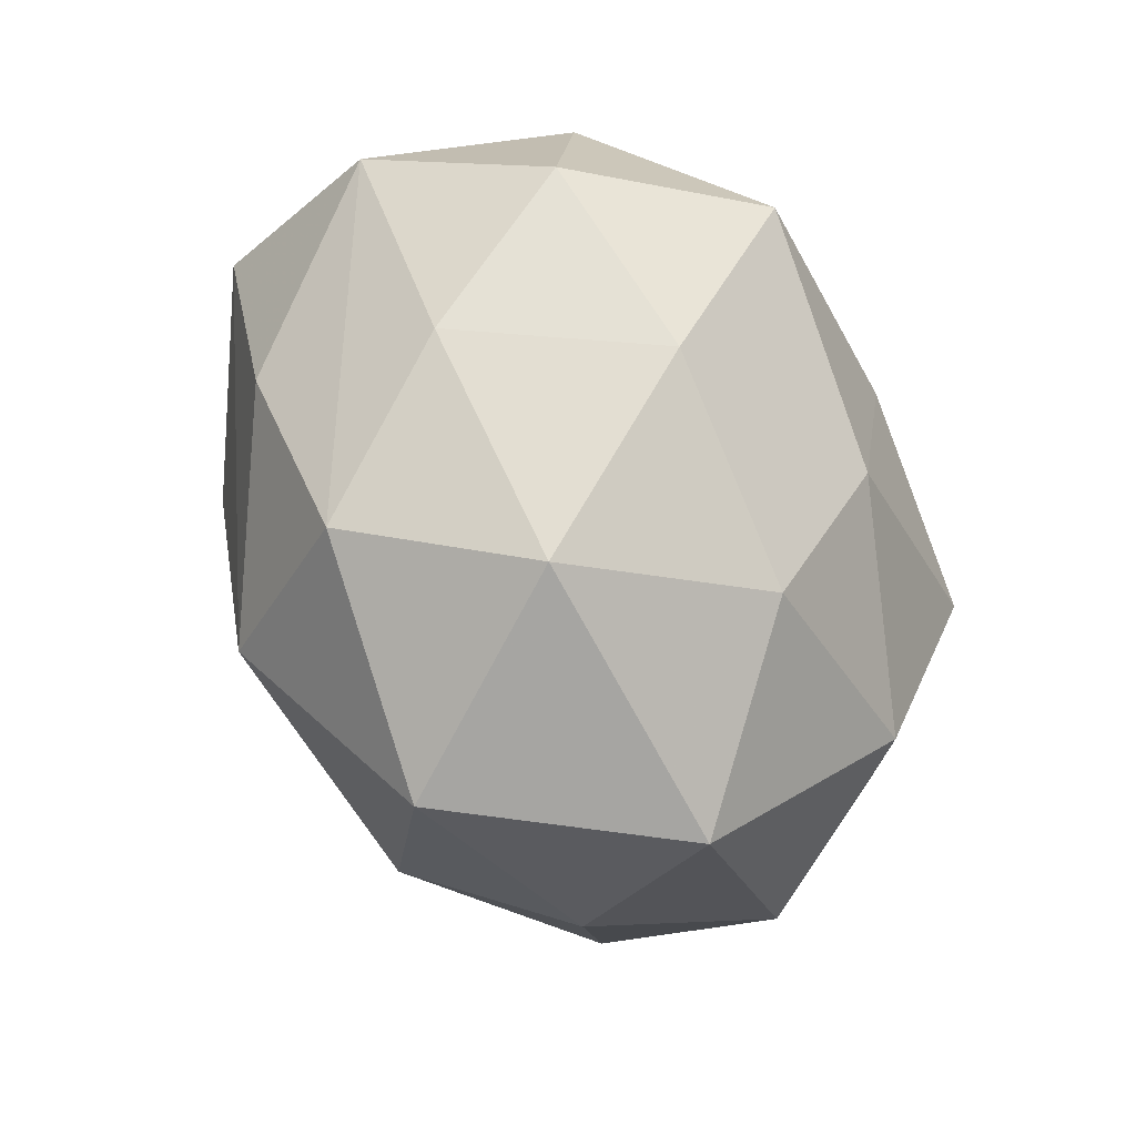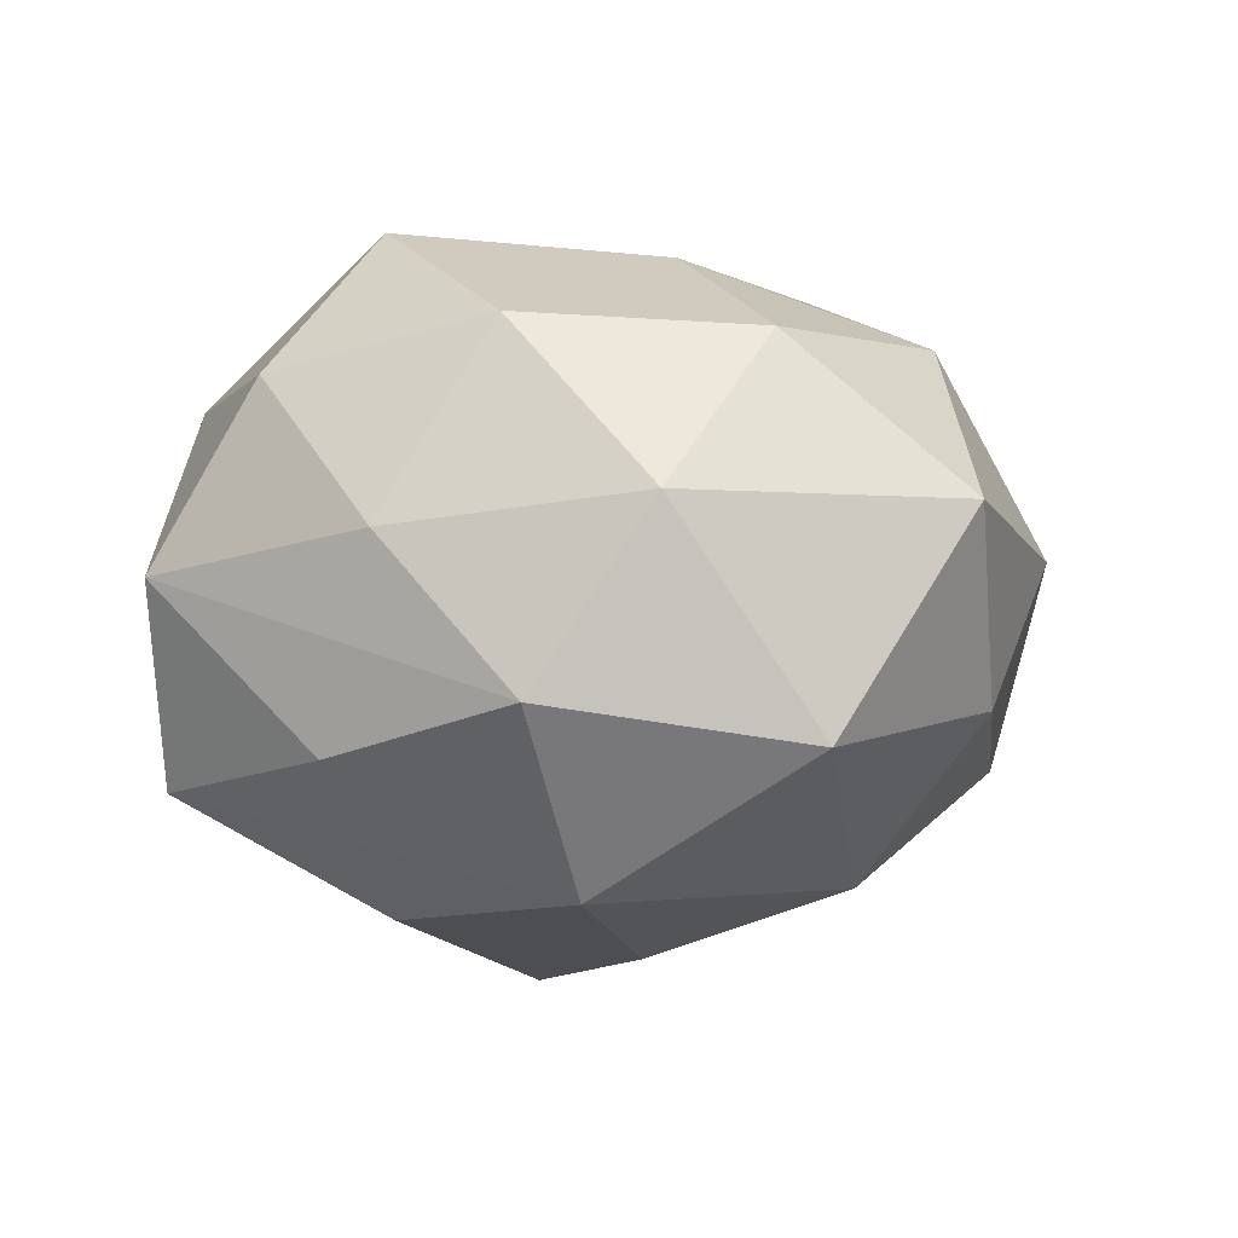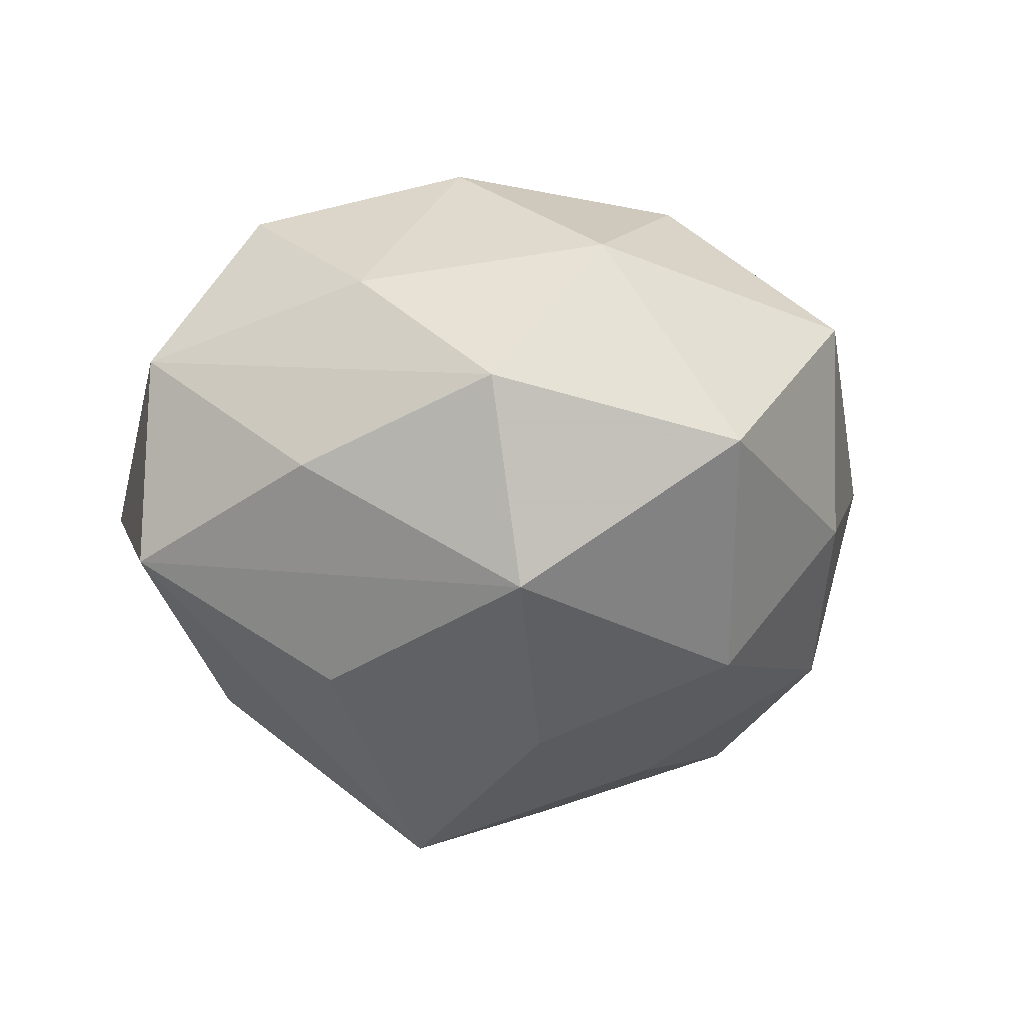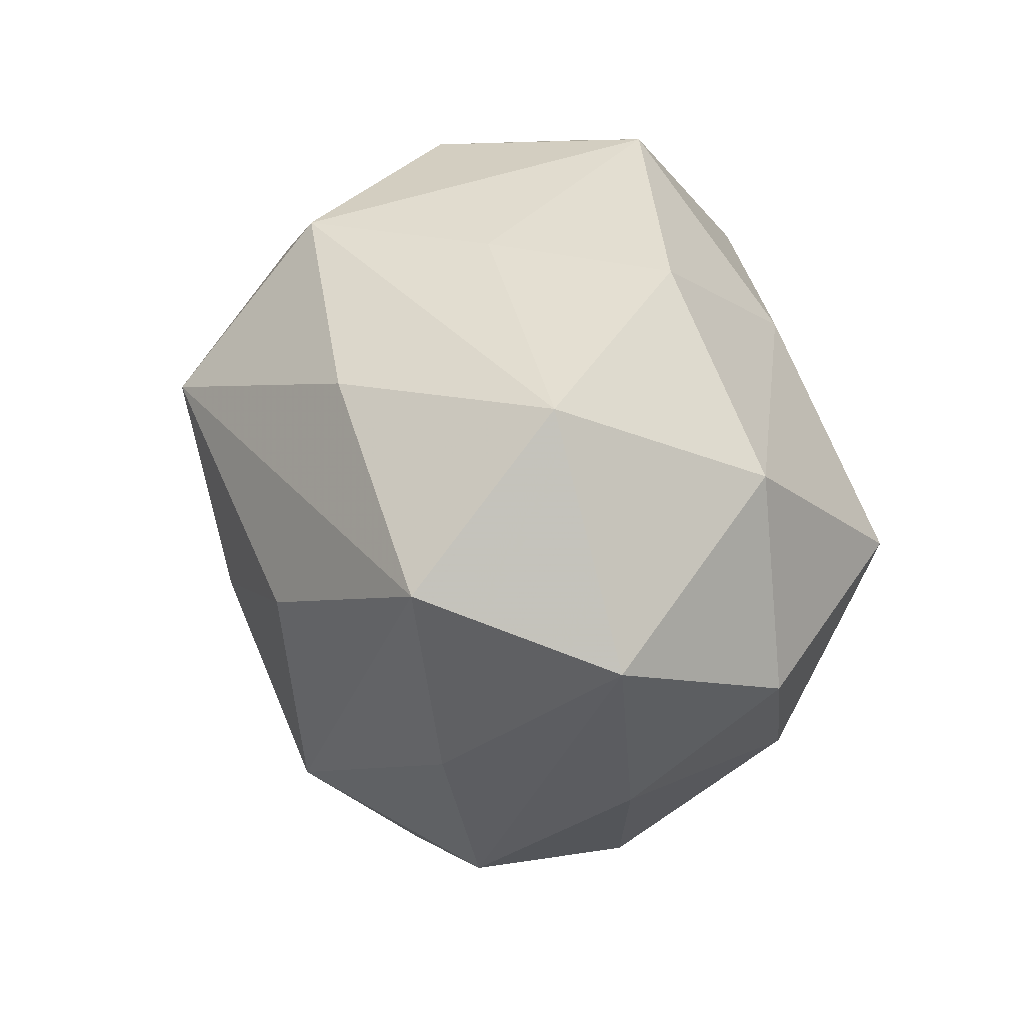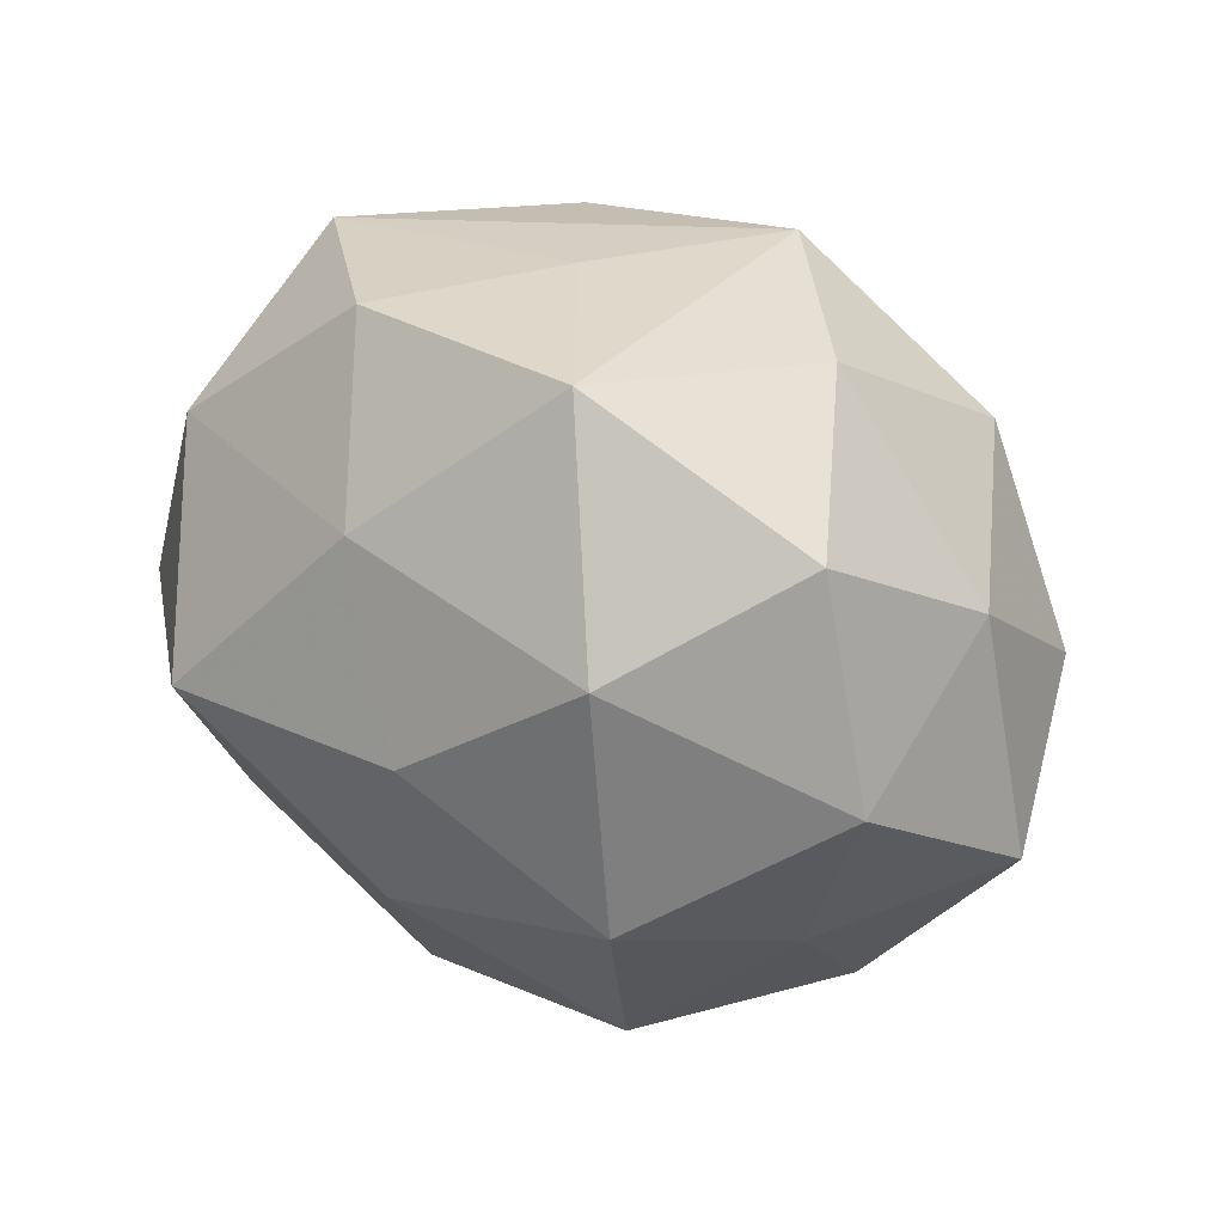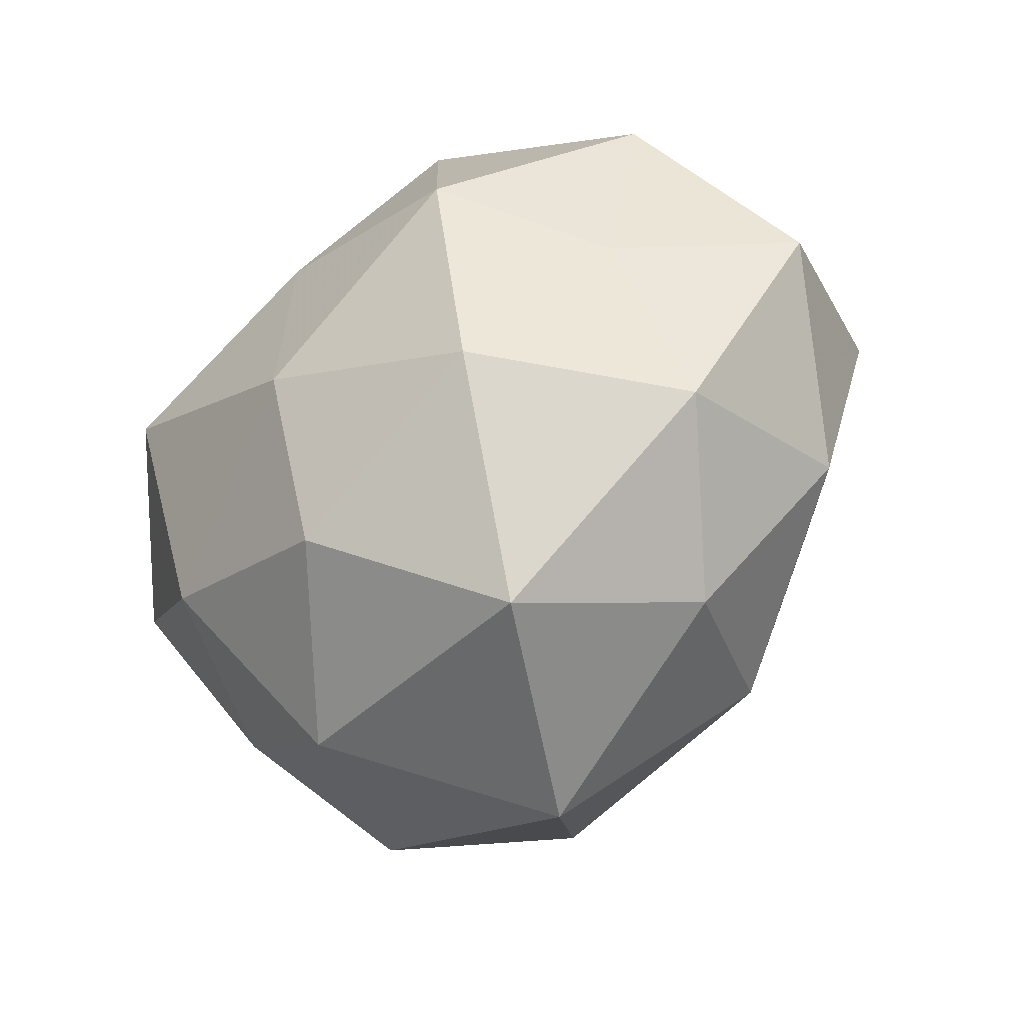
<metadata>
{"format":"obj","ext":"obj","renderer":"f3d","projection":"perspective","resolution":1024,"background":"white","views":[{"elev":-58.6,"azim":-60.5,"up":"+Y"},{"elev":-2.5,"azim":-34.9,"up":"+Z"},{"elev":-32.1,"azim":-43.7,"up":"+Z"},{"elev":30.5,"azim":-99.7,"up":"+Y"},{"elev":43.8,"azim":36.2,"up":"+Y"},{"elev":-60.4,"azim":47.4,"up":"+Y"}]}
</metadata>
<code>
v -0.0165 -0.02019 -0.02534
v -0.0337 -0.008149 -0.01379
v 0.01915 -0.002174 -0.02595
v -0.0161 0.03265 0.01081
v -0.0007857 -0.006526 -0.03117
v -0.03049 0.02693 -0.00281
v -0.01676 0.02399 -0.02059
v -0.02654 -0.02679 -0.009309
v 0.002571 0.01489 -0.03459
v 0.0427 -0.004834 -0.0003096
v -0.0074 0.02185 0.02376
v -0.00566 0.03197 -0.004695
v -0.005603 -0.03868 -0.01278
v -0.03589 -0.001733 0.01784
v -0.01789 -0.03317 0.007064
v -0.02083 0.003706 0.03184
v 0.01764 -0.03124 -0.009738
v 0.006816 0.03656 0.01267
v -0.03685 0.01279 -0.01672
v 0.02849 0.02803 0.01034
v -0.02261 -0.01764 0.02225
v 0.03636 0.00941 0.01513
v 0.03045 -0.02441 0.003575
v 0.03671 0.002706 -0.01646
v 0.009809 -0.02257 -0.02471
v 0.02195 -0.001796 0.02866
v -0.02015 0.002817 -0.02762
v 0.03536 0.01633 -0.003667
v -0.0005462 -0.0114 0.02953
v 0.01869 0.03253 -0.005788
v 0.01857 -0.02307 0.02164
v 0.02485 0.01906 -0.02176
v 0.009213 -0.03971 0.007088
v 0.03111 -0.009333 0.01427
v -0.03313 -0.01507 0.004559
v -0.04235 0.006039 0.001286
v 0.002455 0.007285 0.03091
v 0.03085 -0.0164 -0.015
v -0.03075 0.01834 0.01679
v 0.01748 0.02033 0.02518
v 0.005307 0.03059 -0.02066
v -0.0035 -0.02906 0.02126
f 6 36 39
f 12 41 6
f 3 25 9
f 38 10 23
f 25 3 38
f 20 40 22
f 18 41 12
f 18 40 20
f 9 41 32
f 8 36 2
f 25 13 1
f 1 13 8
f 8 2 1
f 36 6 19
f 19 2 36
f 9 27 19
f 27 1 19
f 19 1 2
f 26 22 40
f 35 36 8
f 42 21 15
f 8 13 15
f 15 35 8
f 21 35 15
f 42 15 33
f 33 15 13
f 30 18 20
f 41 18 30
f 30 32 41
f 12 6 4
f 4 18 12
f 4 6 39
f 20 22 28
f 28 22 10
f 28 30 20
f 32 30 28
f 24 38 3
f 24 3 9
f 9 32 24
f 10 38 24
f 24 28 10
f 32 28 24
f 5 27 9
f 5 1 27
f 9 25 5
f 25 1 5
f 7 6 41
f 7 19 6
f 7 41 9
f 9 19 7
f 10 22 34
f 22 26 34
f 23 10 34
f 36 35 14
f 14 35 21
f 21 16 14
f 39 36 14
f 14 16 39
f 37 26 40
f 29 21 42
f 29 16 21
f 26 37 29
f 29 37 16
f 42 33 31
f 31 29 42
f 26 29 31
f 31 33 23
f 23 34 31
f 31 34 26
f 17 33 13
f 25 38 17
f 17 13 25
f 17 38 23
f 23 33 17
f 18 4 11
f 40 18 11
f 39 16 11
f 11 4 39
f 11 37 40
f 16 37 11

</code>
